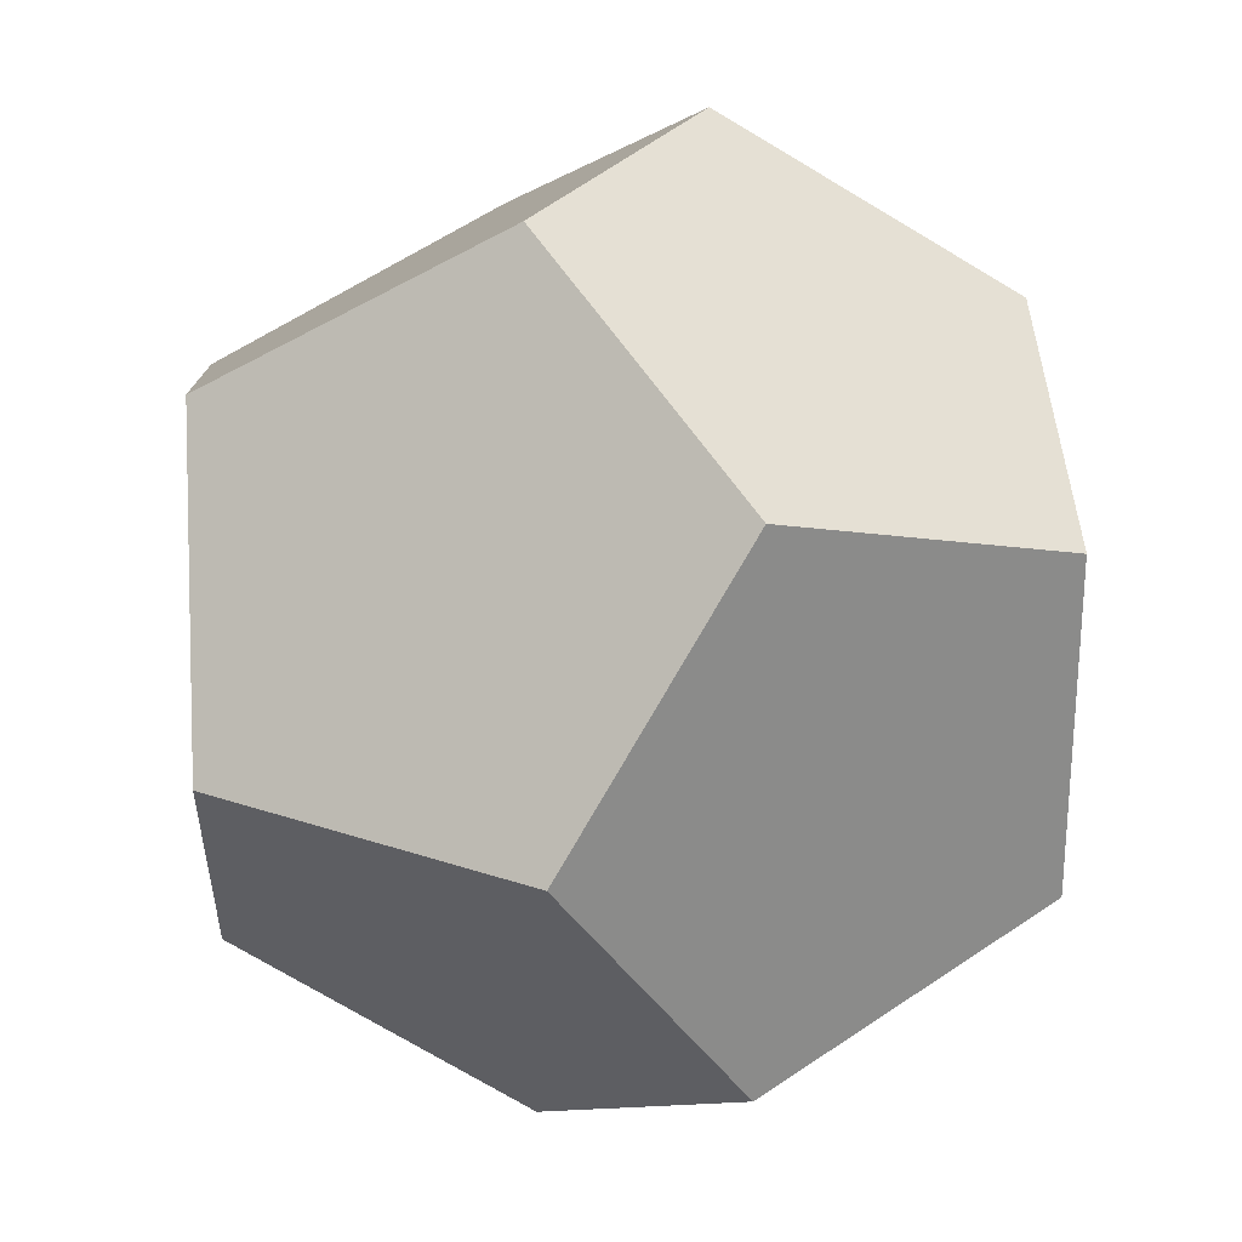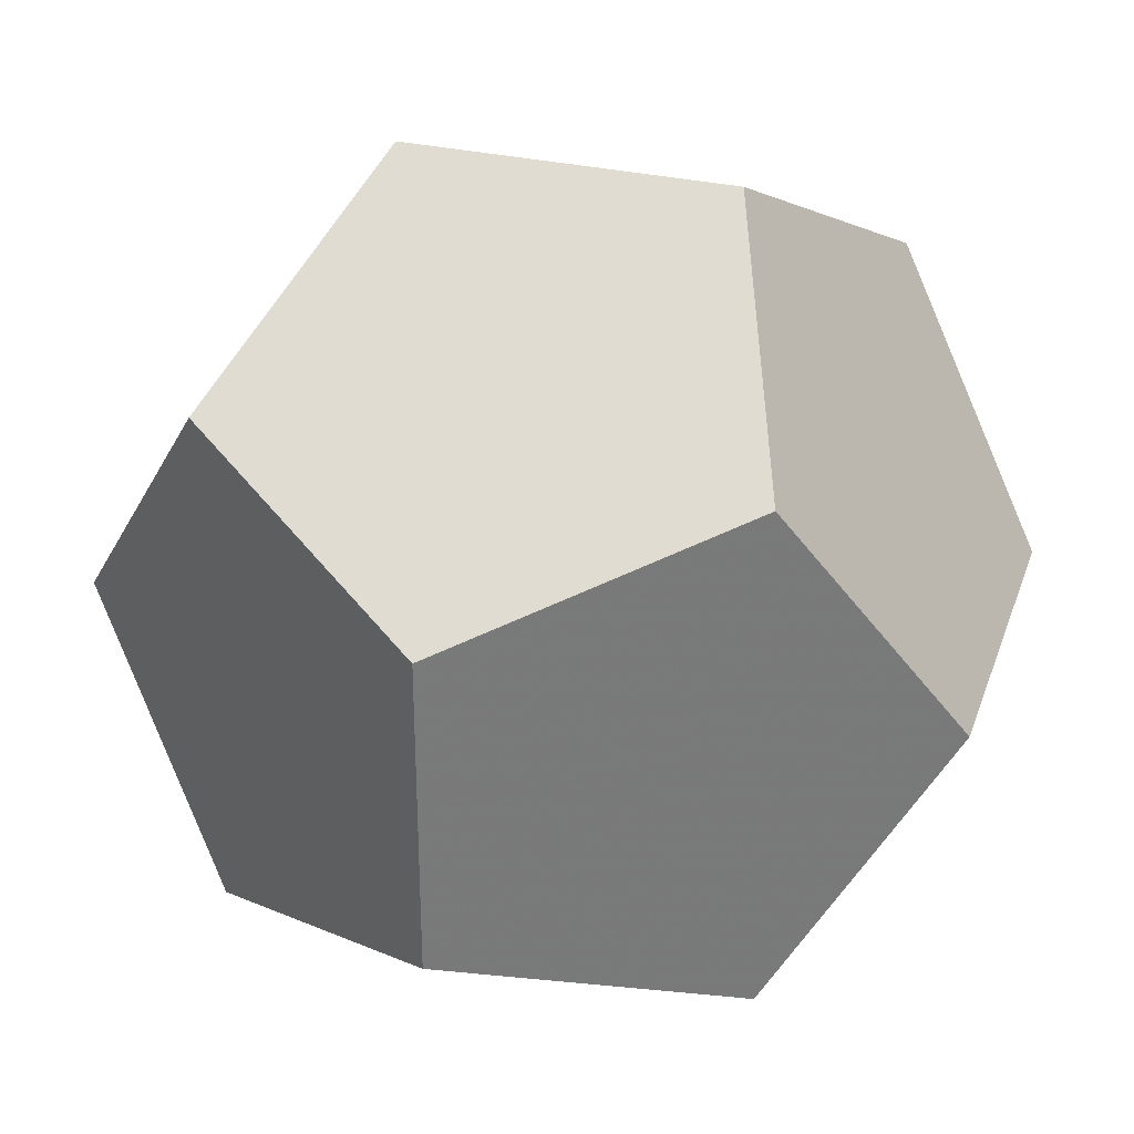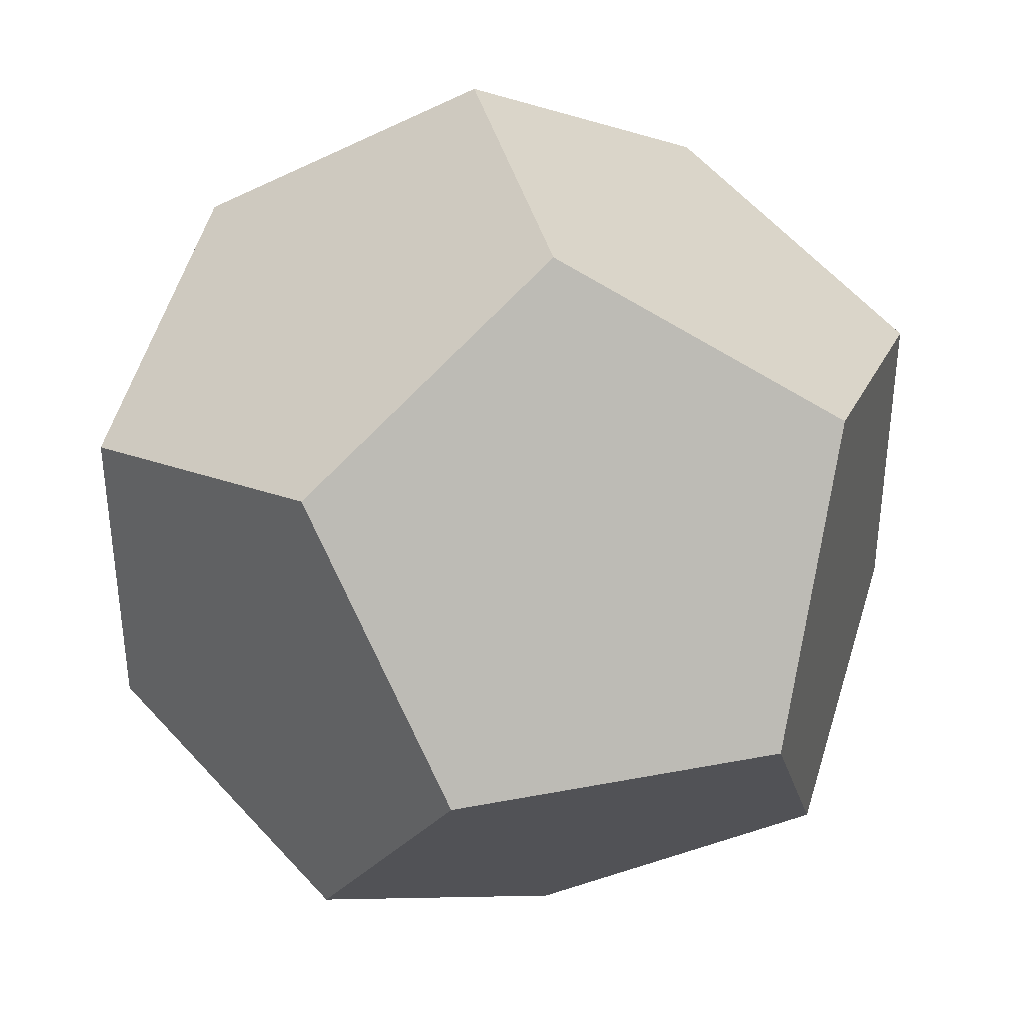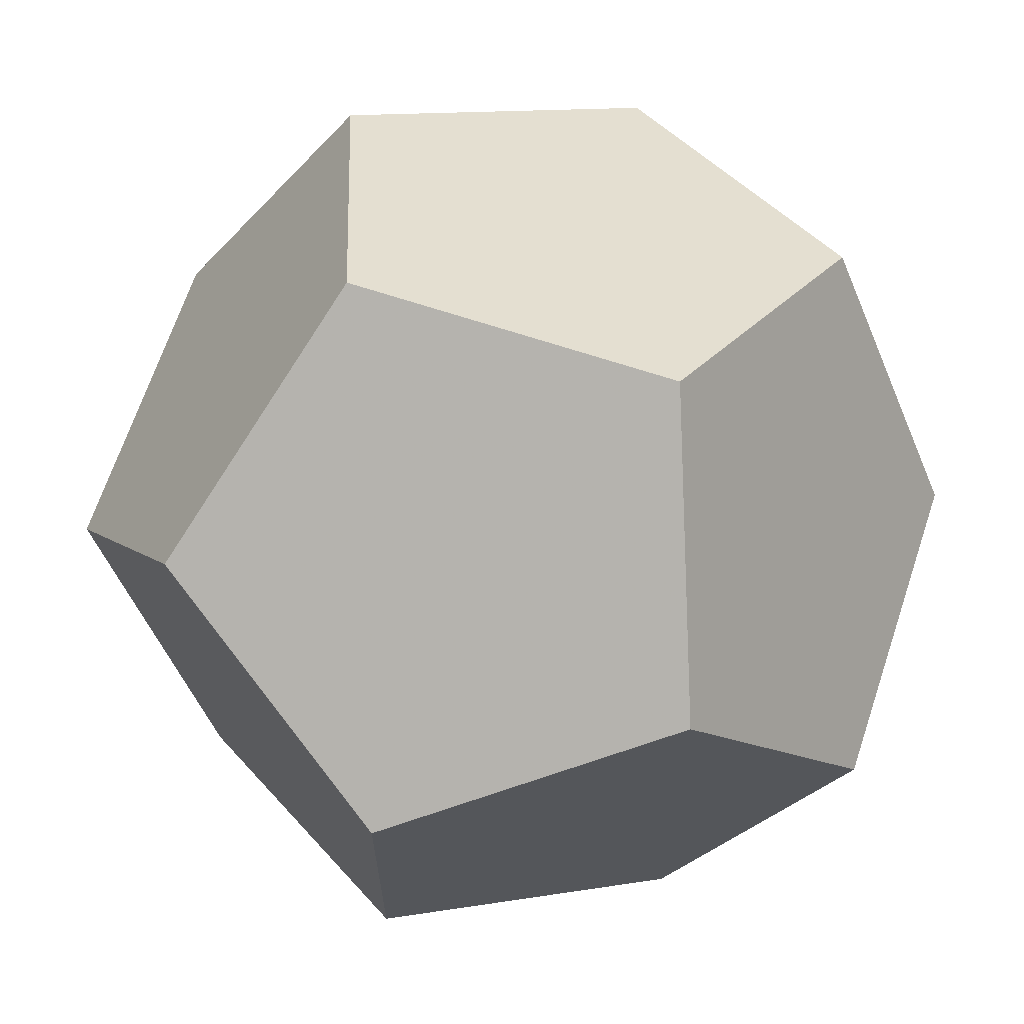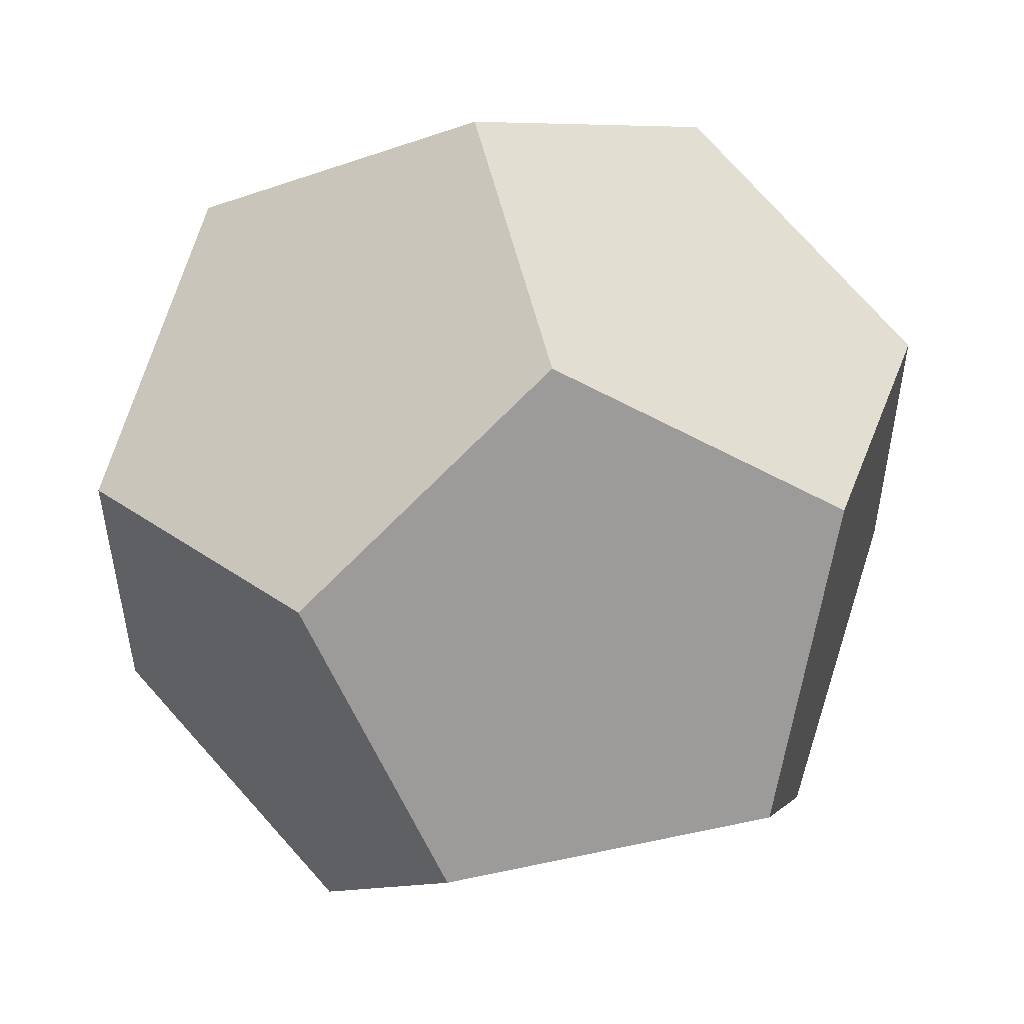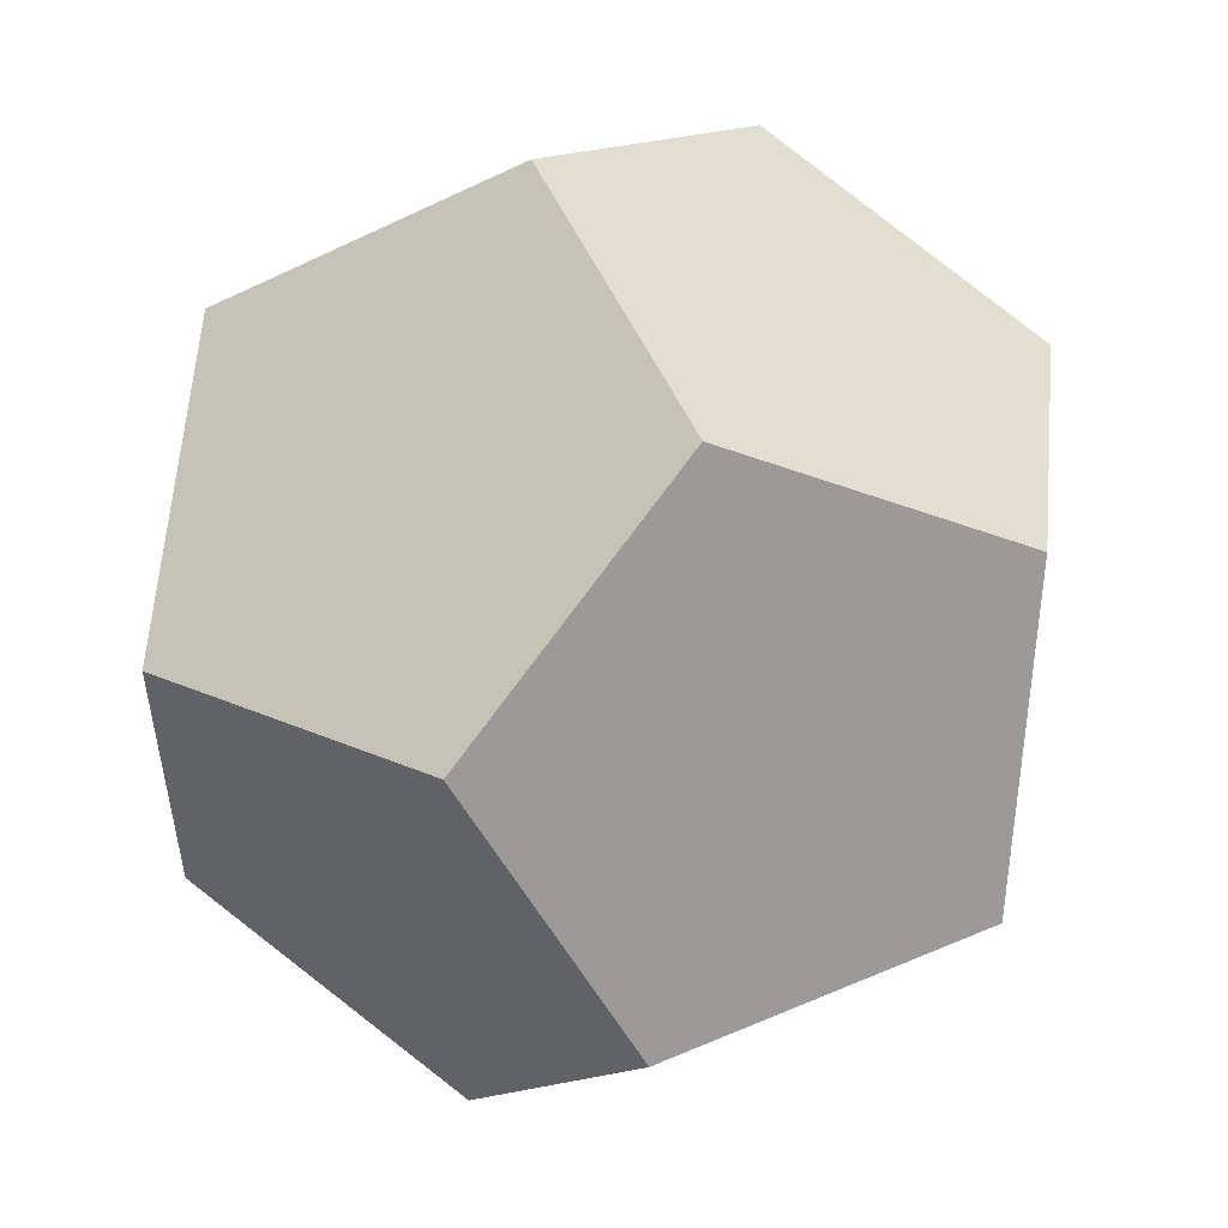
<metadata>
{"format":"obj","ext":"obj","renderer":"f3d","projection":"perspective","resolution":1024,"background":"white","views":[{"elev":27.0,"azim":-152.0,"up":"+Z"},{"elev":32.3,"azim":107.4,"up":"+Z"},{"elev":38.3,"azim":76.3,"up":"+Y"},{"elev":66.9,"azim":-71.6,"up":"+Z"},{"elev":52.9,"azim":-103.0,"up":"+Y"},{"elev":53.9,"azim":-24.5,"up":"+Z"}]}
</metadata>
<code>
v 423.6 0 161.8
v 261.8 261.8 261.8
v 0 161.8 423.6
v 0 -161.8 423.6
v 261.8 -261.8 261.8
v 189.4 0 306.5
v -261.8 261.8 261.8
v -423.6 0 161.8
v -261.8 -261.8 261.8
v -189.4 0 306.5
v 161.8 423.6 0
v -161.8 423.6 0
v 0 306.5 189.4
v -161.8 -423.6 0
v 161.8 -423.6 0
v 0 -306.5 189.4
v 423.6 0 -161.8
v 261.8 261.8 -261.8
v 306.5 189.4 0
v -261.8 261.8 -261.8
v -423.6 0 -161.8
v -306.5 189.4 0
v -261.8 -261.8 -261.8
v -306.5 -189.4 0
v 261.8 -261.8 -261.8
v 306.5 -189.4 0
v 0 161.8 -423.6
v 0 306.5 -189.4
v 0 -161.8 -423.6
v 0 -306.5 -189.4
v 189.4 0 -306.5
v -189.4 0 -306.5
f 6 1 2
f 6 2 3
f 6 3 4
f 6 4 5
f 6 5 1
f 10 7 8
f 10 8 9
f 10 9 4
f 10 4 3
f 10 3 7
f 13 7 3
f 13 3 2
f 13 2 11
f 13 11 12
f 13 12 7
f 16 9 14
f 16 14 15
f 16 15 5
f 16 5 4
f 16 4 9
f 19 2 1
f 19 1 17
f 19 17 18
f 19 18 11
f 19 11 2
f 22 7 12
f 22 12 20
f 22 20 21
f 22 21 8
f 22 8 7
f 24 9 8
f 24 8 21
f 24 21 23
f 24 23 14
f 24 14 9
f 26 1 5
f 26 5 15
f 26 15 25
f 26 25 17
f 26 17 1
f 28 12 11
f 28 11 18
f 28 18 27
f 28 27 20
f 28 20 12
f 30 23 29
f 30 29 25
f 30 25 15
f 30 15 14
f 30 14 23
f 31 18 17
f 31 17 25
f 31 25 29
f 31 29 27
f 31 27 18
f 32 23 21
f 32 21 20
f 32 20 27
f 32 27 29
f 32 29 23

</code>
